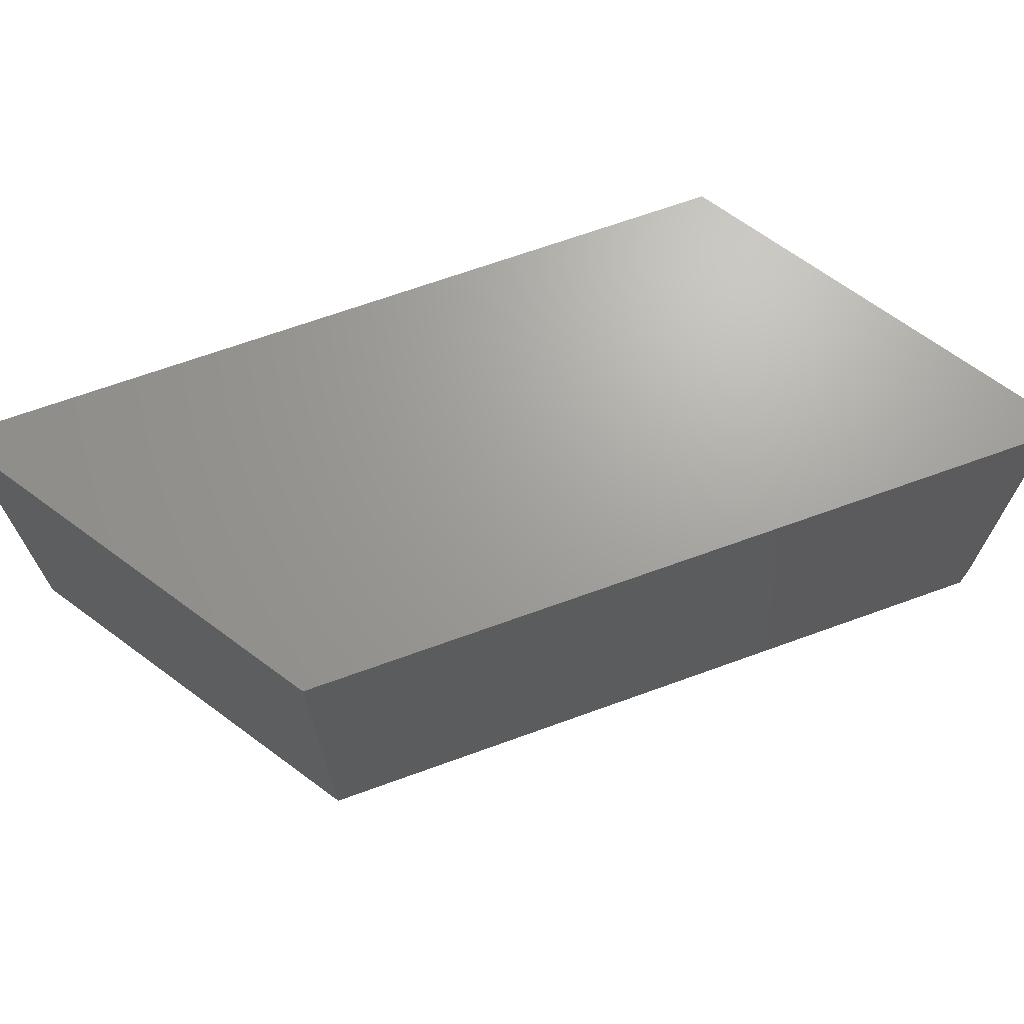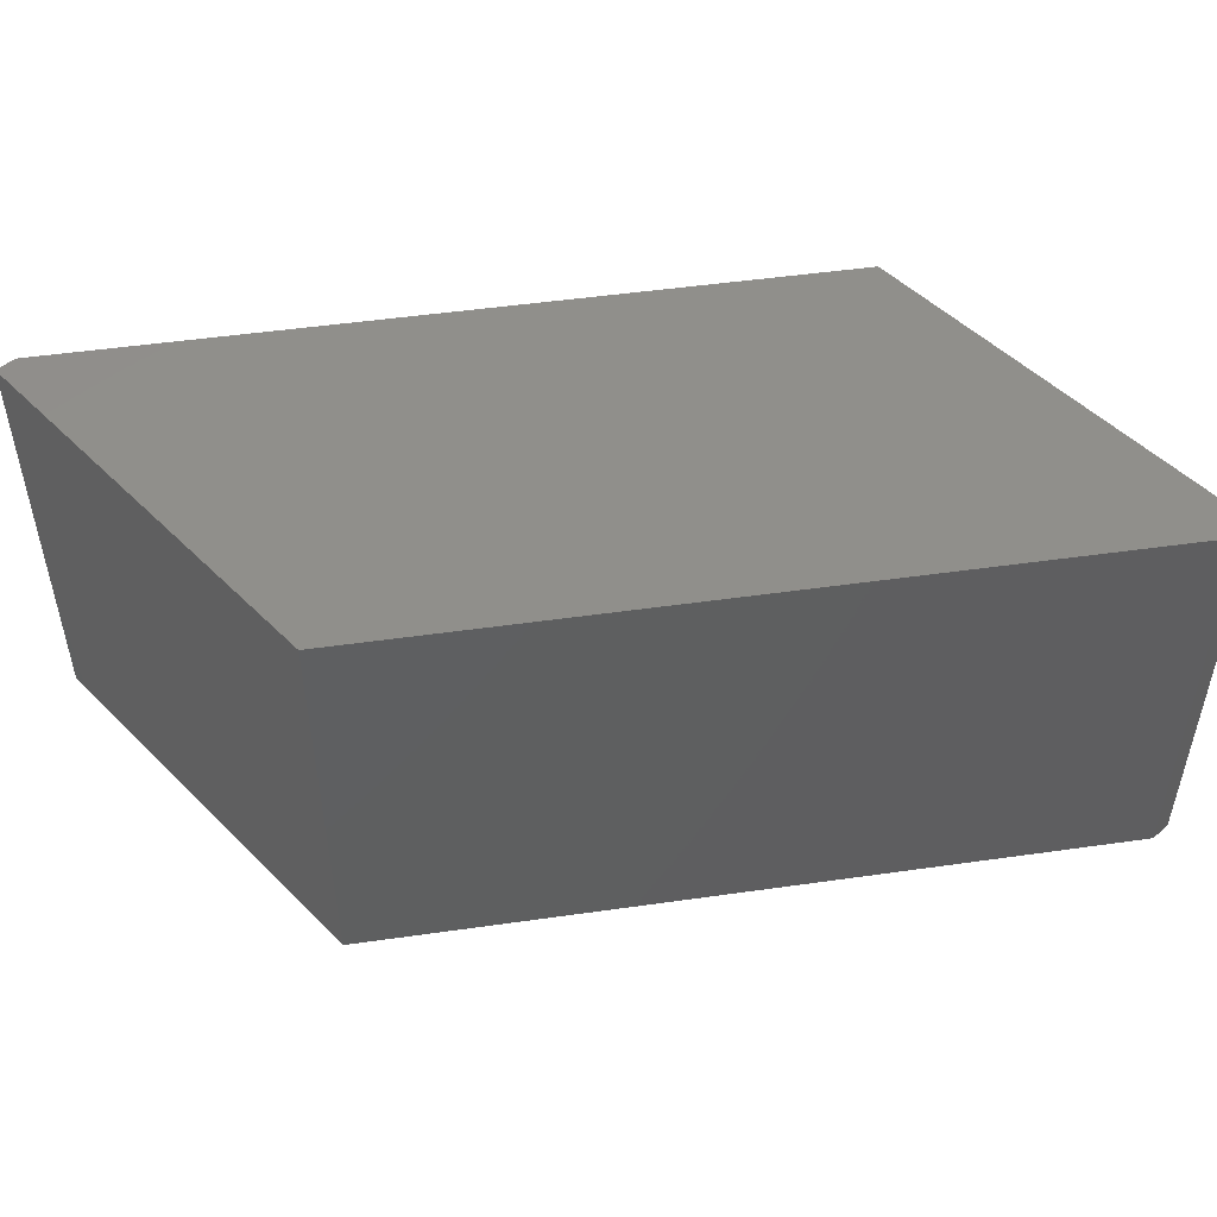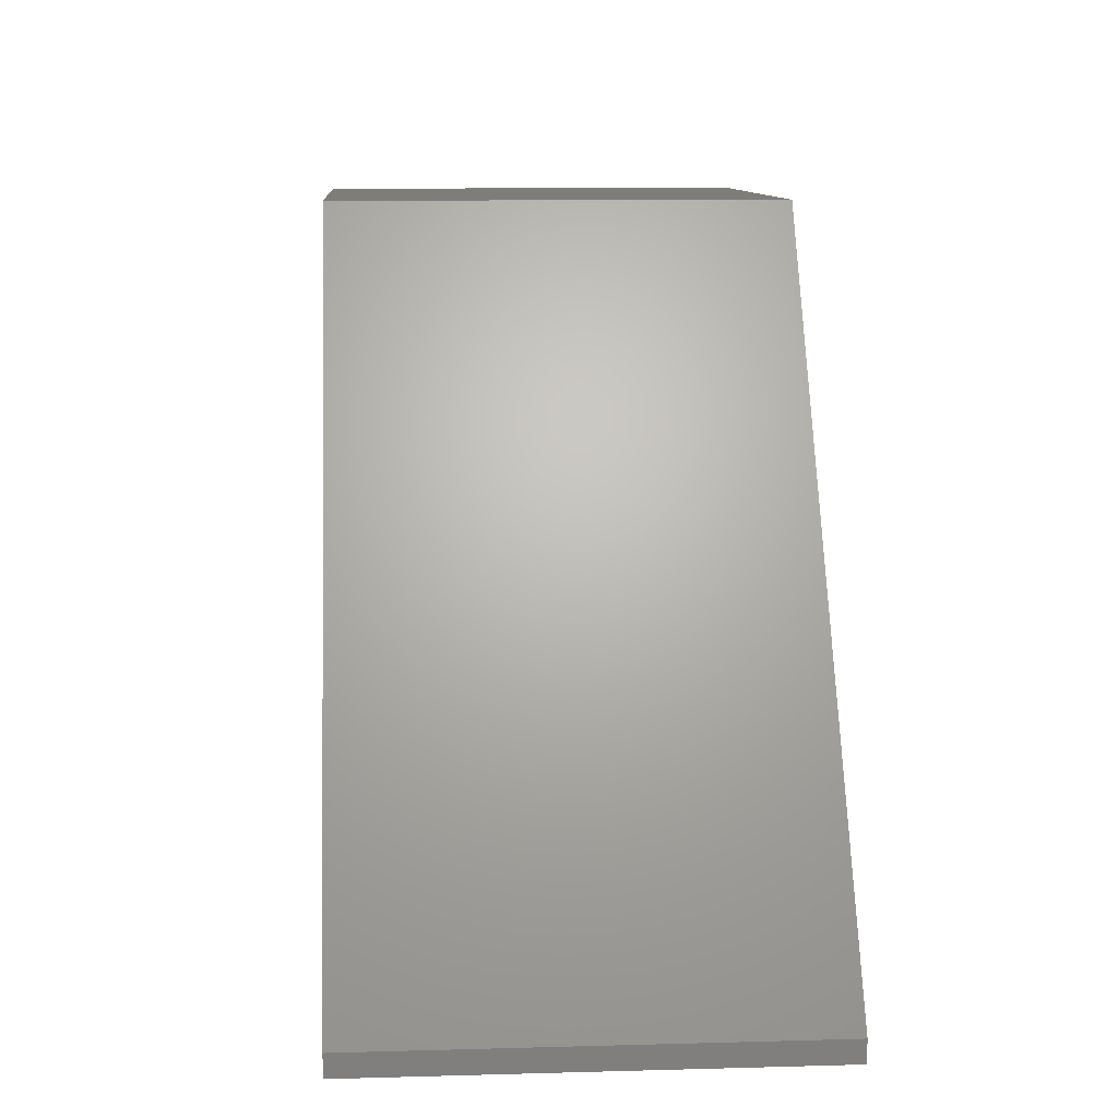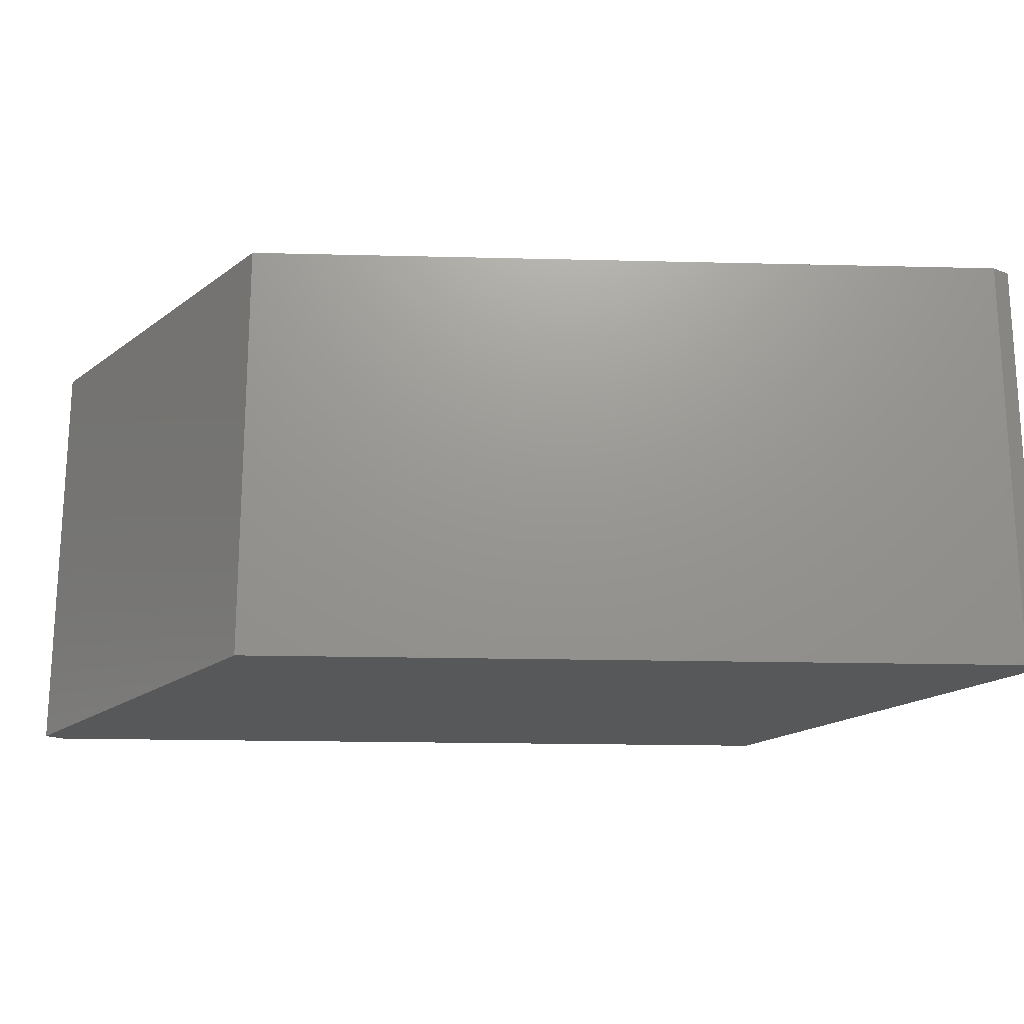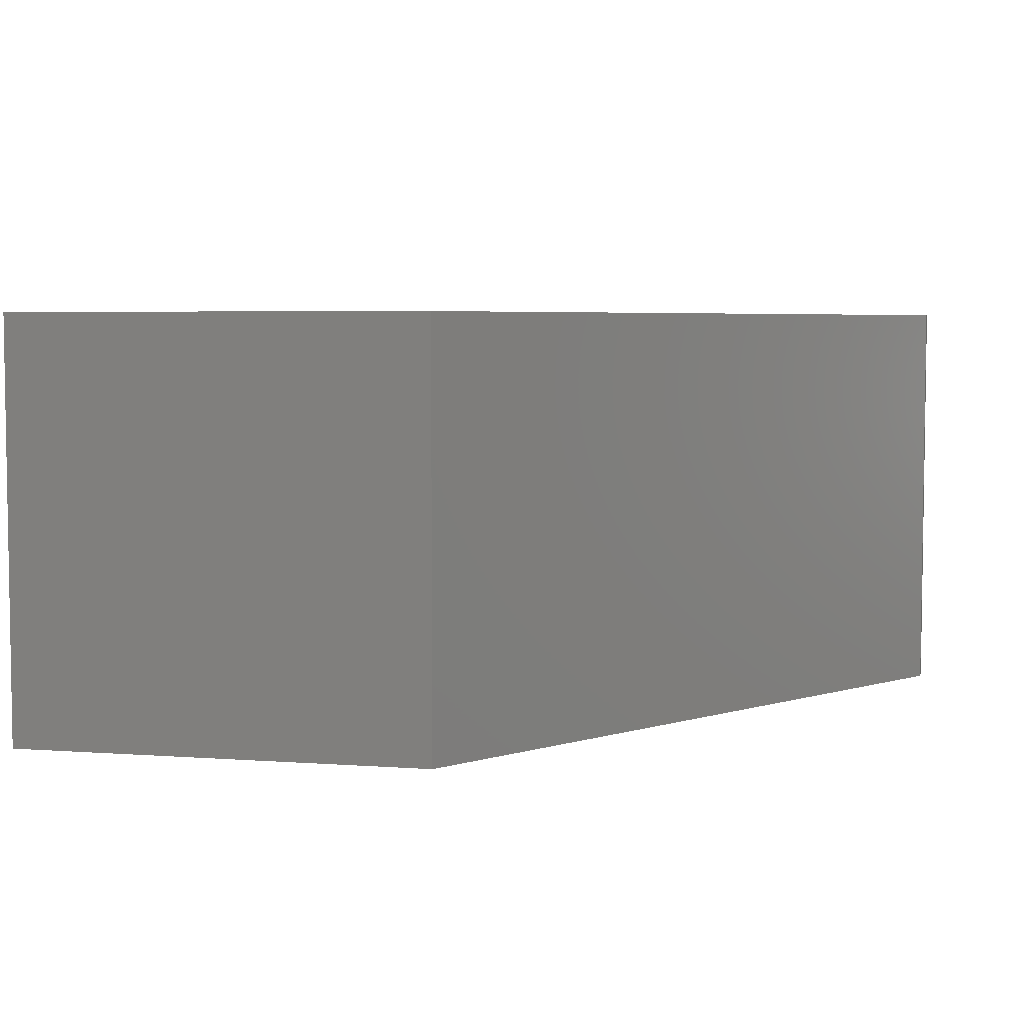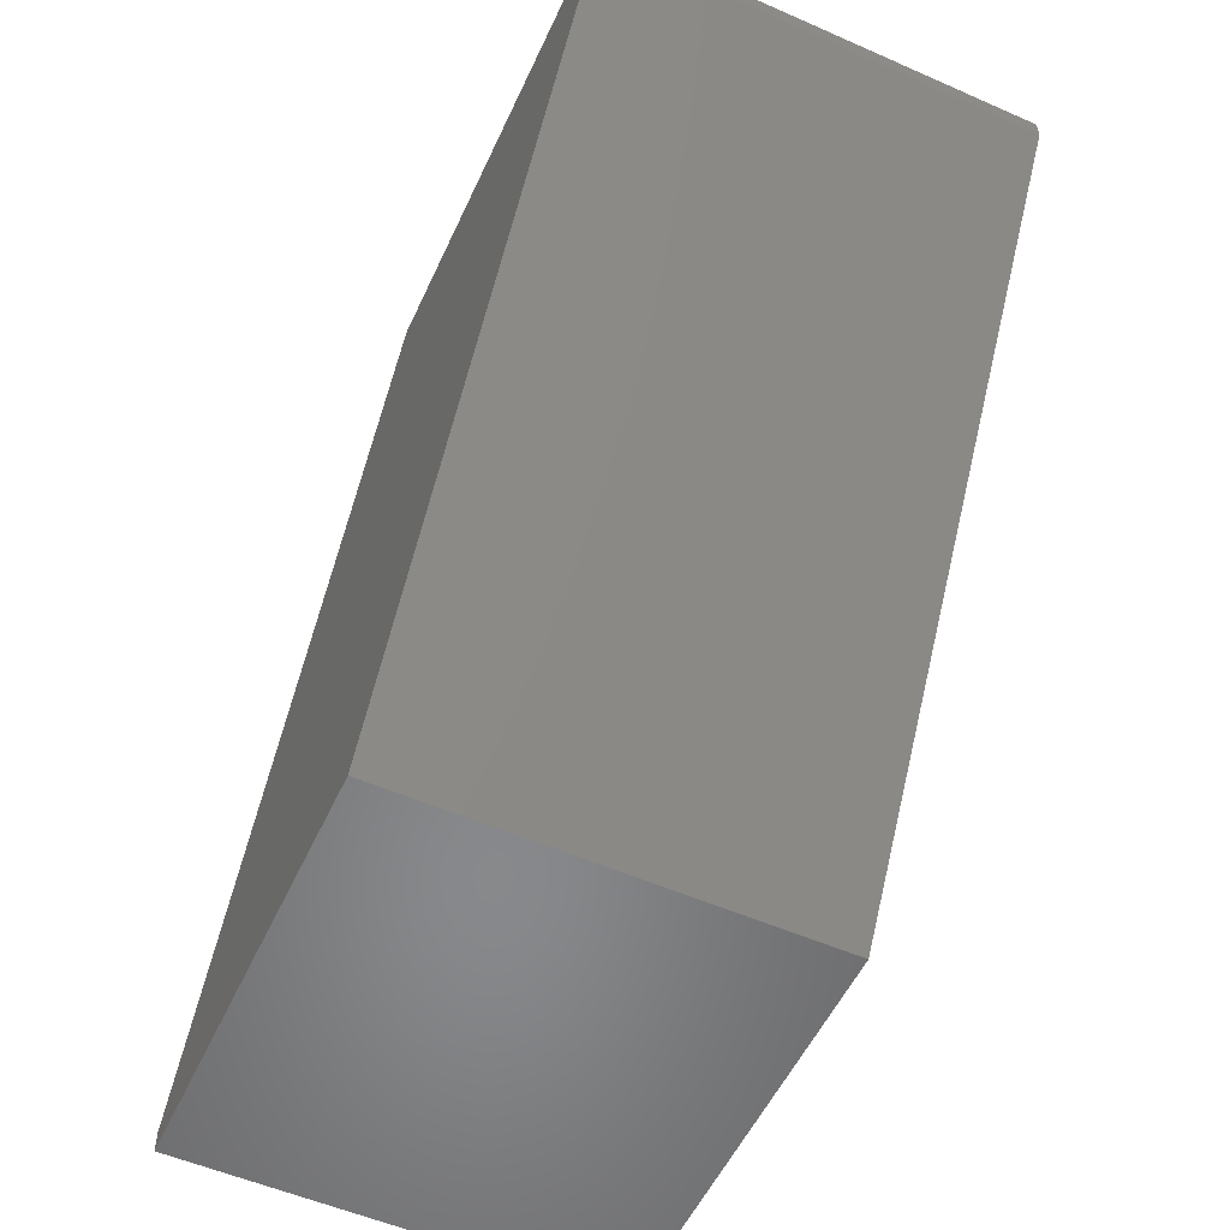
<metadata>
{"format":"stl","ext":"stl","renderer":"f3d","projection":"perspective","resolution":1024,"background":"white","views":[{"elev":68.3,"azim":36.4,"up":"+Y"},{"elev":49.7,"azim":47.4,"up":"+Y"},{"elev":10.2,"azim":86.0,"up":"+Z"},{"elev":-19.1,"azim":53.6,"up":"+Y"},{"elev":5.0,"azim":13.0,"up":"+Y"},{"elev":-55.0,"azim":-114.8,"up":"+Z"}]}
</metadata>
<code>
# stl→obj: 12 verts, 20 faces
v 0 20 0
v 20 20 0
v 0 0 0
v -20 20 31
v -20 20 30
v -20 0 31
v 0 20 31
v 20 20 1
v 20 0 1
v 0 0 31
v -20 0 30
v 20 0 0
f 1 2 3
f 4 5 6
f 7 5 4
f 8 5 7
f 4 6 7
f 8 7 9
f 2 5 8
f 10 11 9
f 9 2 8
f 6 11 10
f 12 2 9
f 3 2 12
f 7 6 10
f 9 7 10
f 12 11 3
f 9 11 12
f 11 5 3
f 6 5 11
f 1 5 2
f 3 5 1

</code>
